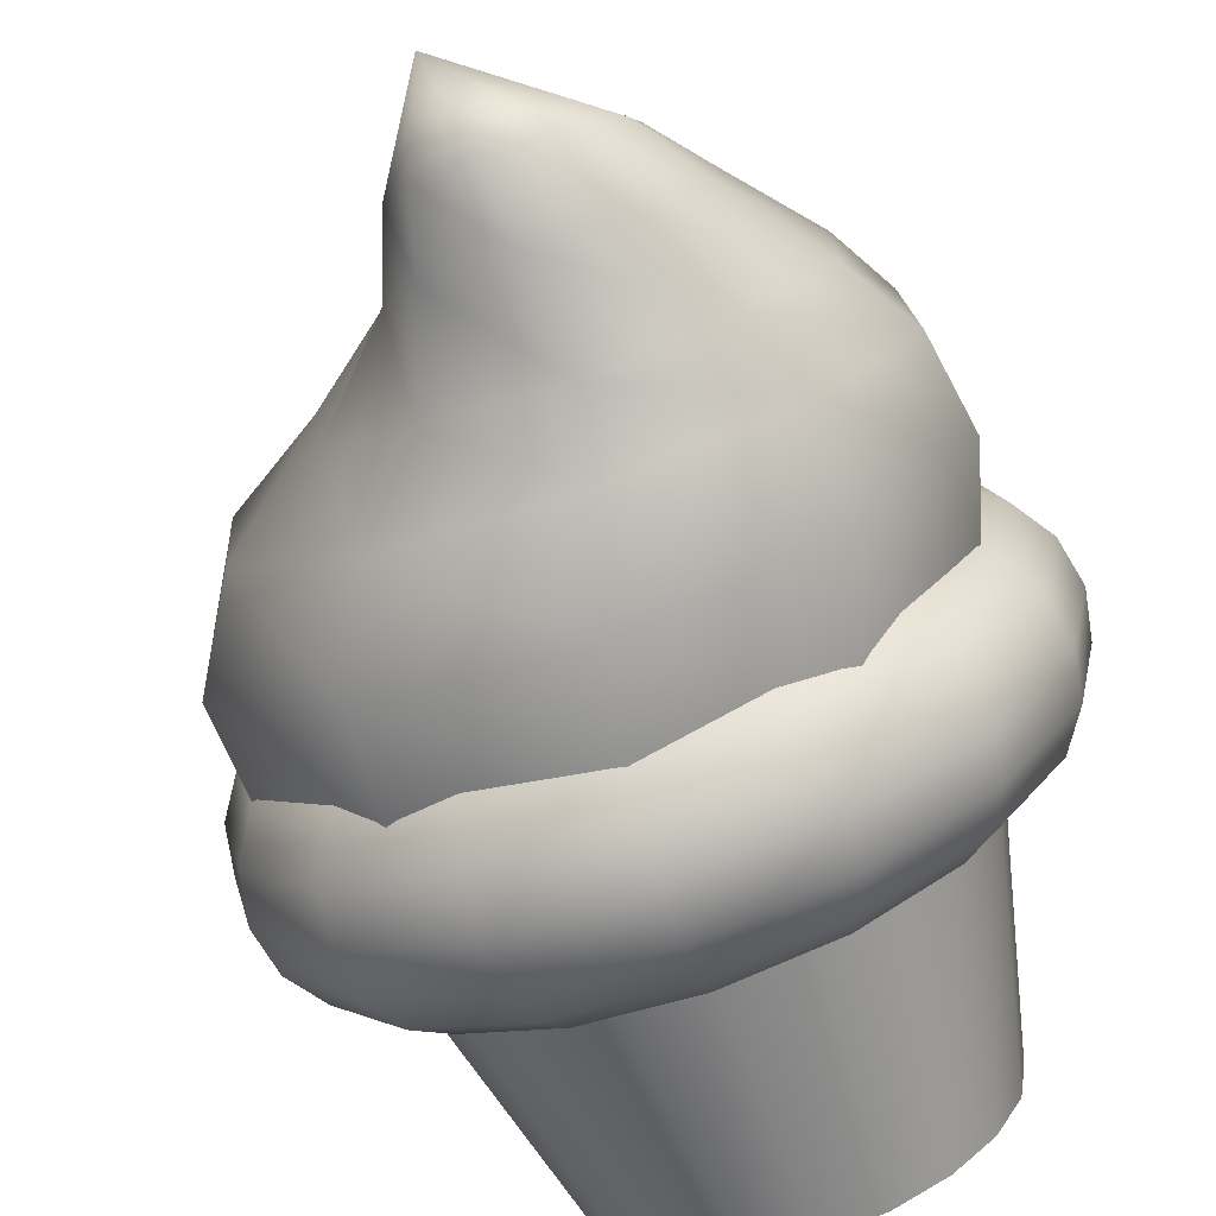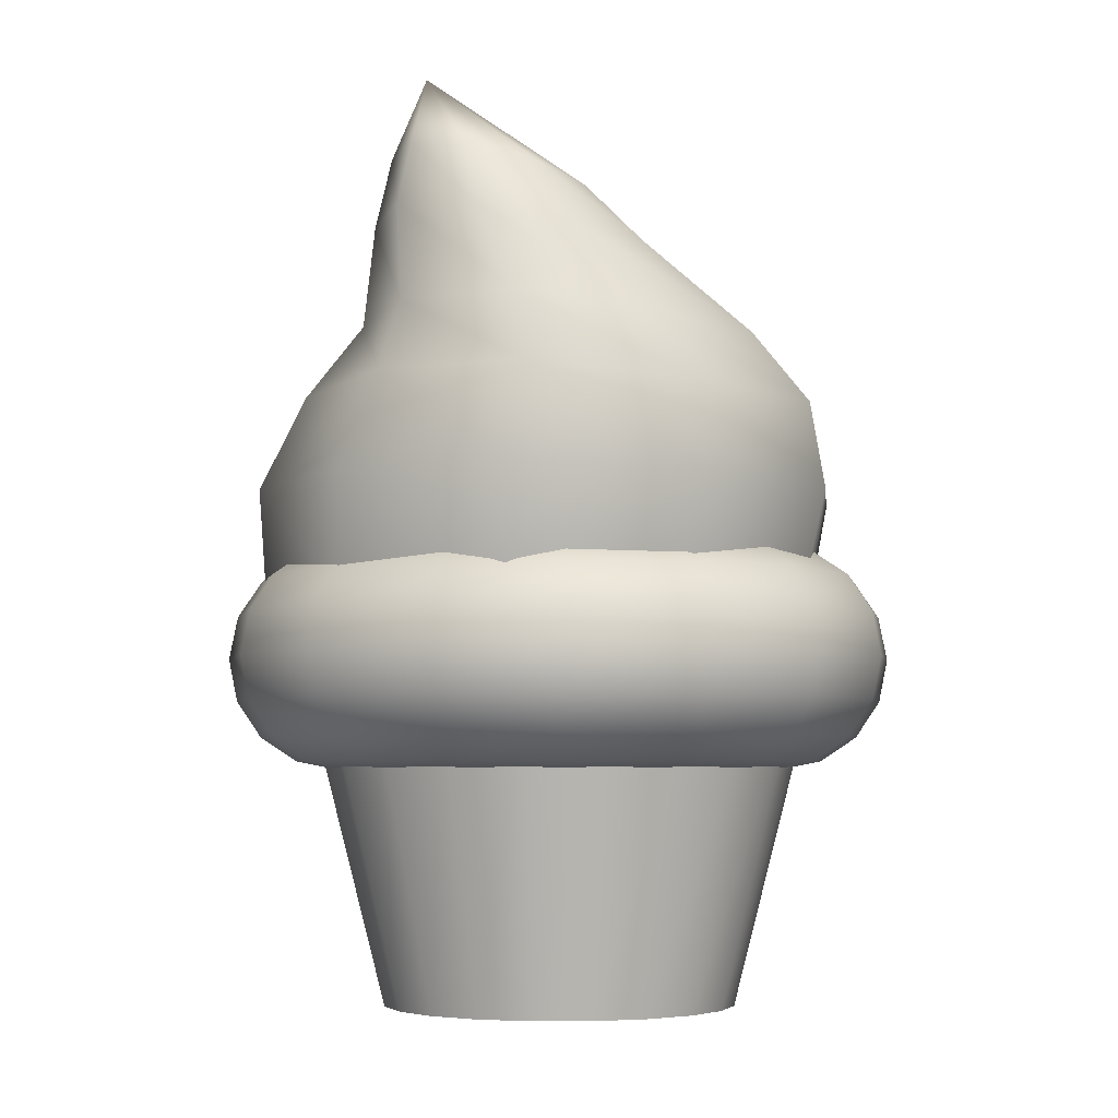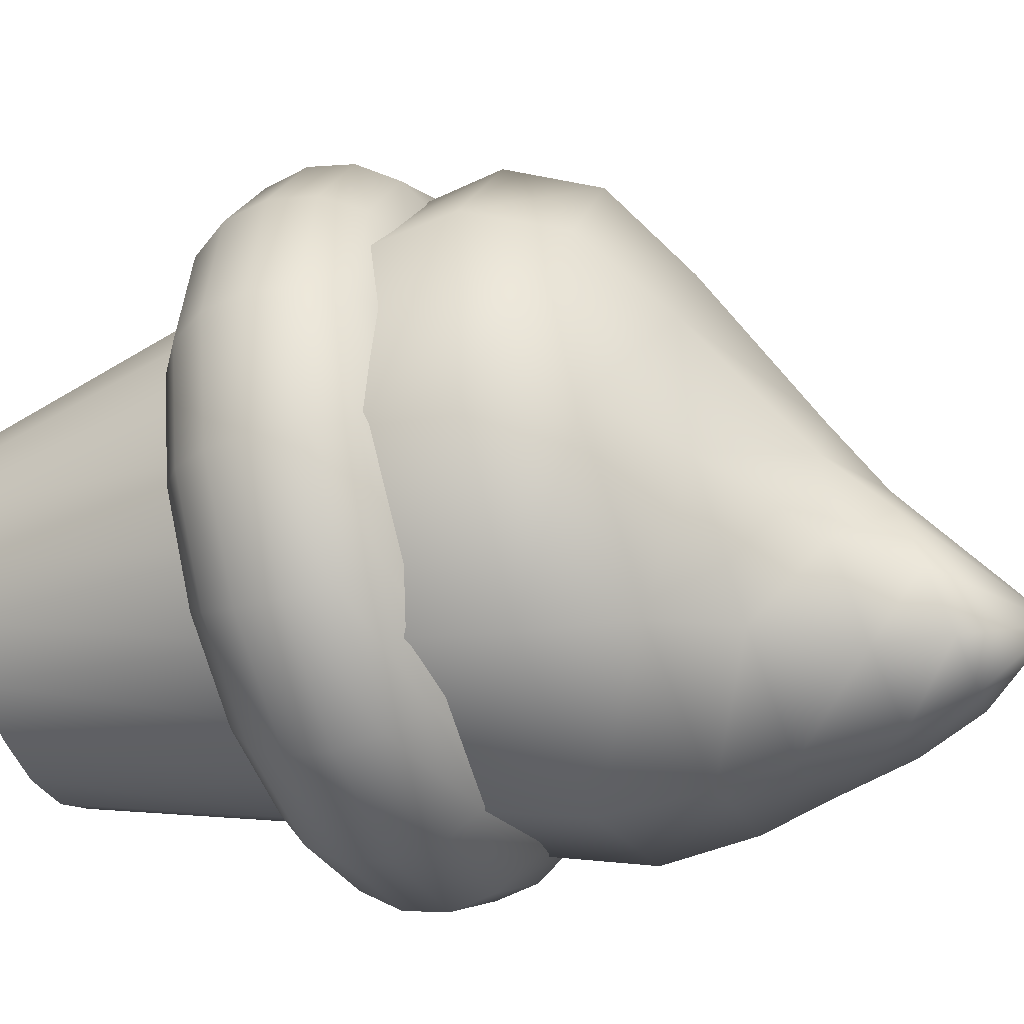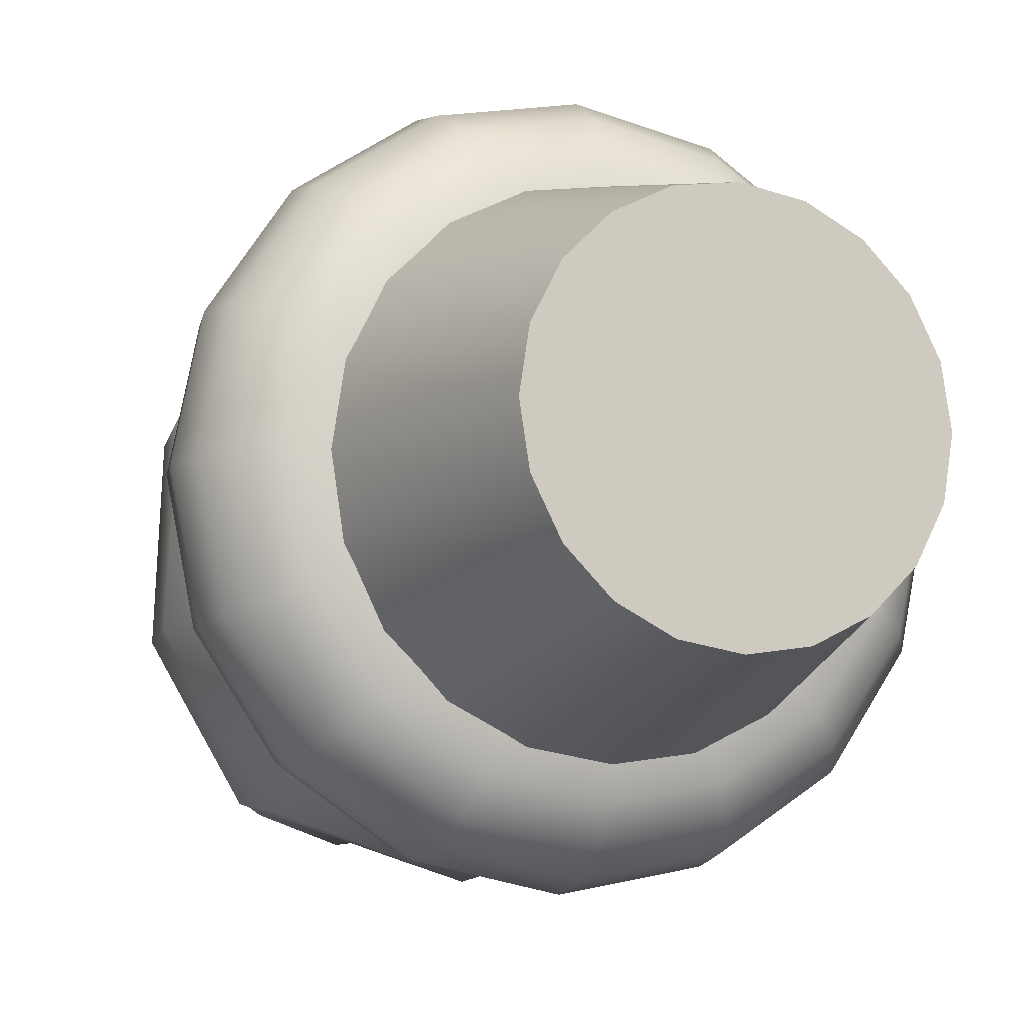
<metadata>
{"format":"obj","ext":"obj","renderer":"f3d","projection":"perspective","resolution":1024,"background":"white","views":[{"elev":-74.0,"azim":-160.2,"up":"+Z"},{"elev":-4.8,"azim":-136.2,"up":"+Y"},{"elev":-39.0,"azim":110.3,"up":"+Z"},{"elev":-9.8,"azim":-22.0,"up":"+Z"}]}
</metadata>
<code>
g meger3d_Char_sundries_C3_2
v 0.1422 0.01506 -0.1422
v 0.1758 0.02452 -0.1758
v 0.2297 0.02452 -0.09515
v 0.1858 0.01506 -0.07694
v 0.07694 0.01506 -0.1858
v 0.09515 0.02452 -0.2297
v 4.292e-08 0.01506 -0.2011
v 4.292e-08 0.02452 -0.2486
v -0.07694 0.01506 -0.1858
v -0.09515 0.02452 -0.2297
v -0.1422 0.01506 -0.1422
v -0.1758 0.02452 -0.1758
v -0.1858 0.01506 -0.07694
v -0.2297 0.02452 -0.09515
v -0.2011 0.01506 0
v -0.2486 0.02452 -1e-07
v -0.1858 0.01506 0.07694
v -0.2297 0.02452 0.09515
v -0.1422 0.01506 0.1422
v -0.1758 0.02452 0.1758
v -0.07694 0.01506 0.1858
v -0.09515 0.02452 0.2297
v -5.603e-08 0.01506 0.2011
v -5.603e-08 0.02452 0.2486
v 0.07694 0.01506 0.1858
v 0.09515 0.02452 0.2297
v 0.1422 0.01506 0.1422
v 0.1758 0.02452 0.1758
v 0.1858 0.01506 0.07694
v 0.2297 0.02452 0.09515
v 0.2011 0.01506 0
v 0.2486 0.02452 0
v 0.1858 0.01506 -0.07694
v 0.2297 0.02452 -0.09515
v -0.2095 0.01506 0.2095
v -0.2737 0.01506 0.1134
v -0.1134 0.01506 0.2737
v -1.562e-07 0.01506 0.2962
v 0.1134 0.01506 0.2737
v 0.2095 0.01506 0.2095
v 0.2737 0.01506 0.1134
v 0.2962 0.01506 0
v 0.2737 0.01506 -0.1134
v -0.3109 -0.01189 0.1288
v -0.3365 -0.01189 -1e-07
v -0.2962 0.01506 -1e-07
v -0.2737 0.01506 -0.1134
v -0.2095 0.01506 -0.2095
v -0.1134 0.01506 -0.2737
v 4.292e-08 0.01506 -0.2962
v 0.1134 0.01506 -0.2737
v 0.2095 0.01506 -0.2095
v 0.2737 0.01506 -0.1134
v 0.3109 -0.01189 -0.1288
v 0.238 -0.01189 -0.238
v 0.1288 -0.01189 -0.3109
v 4.292e-08 -0.01189 -0.3365
v -0.1288 -0.01189 -0.3109
v -0.238 -0.01189 -0.238
v -0.3109 -0.01189 -0.1288
v 0.3358 -0.05222 -0.1391
v 0.257 -0.05222 -0.257
v 0.1391 -0.05222 -0.3358
v 1.431e-07 -0.05222 -0.3635
v -0.1391 -0.05222 -0.3358
v -0.257 -0.05222 -0.257
v -0.3358 -0.05222 -0.1391
v -0.3635 -0.05222 -1e-07
v -0.3358 -0.05222 0.1391
v -0.238 -0.01189 0.238
v -0.1288 -0.01189 0.3109
v -1.562e-07 -0.01189 0.3365
v 0.1288 -0.01189 0.3109
v 0.238 -0.01189 0.238
v 0.3109 -0.01189 0.1288
v 0.3365 -0.01189 0
v 0.3109 -0.01189 -0.1288
v -0.257 -0.05222 0.257
v -0.1391 -0.05222 0.3358
v -1.562e-07 -0.05222 0.3635
v 0.1391 -0.05222 0.3358
v 0.257 -0.05222 0.257
v 0.3358 -0.05222 0.1391
v 0.3635 -0.05222 0
v 0.3358 -0.05222 -0.1391
v -0.3446 -0.0998 0.1427
v -0.373 -0.0998 -1e-07
v -0.3446 -0.0998 -0.1427
v -0.2637 -0.0998 -0.2637
v -0.1427 -0.0998 -0.3446
v 1.431e-07 -0.0998 -0.373
v 0.1427 -0.0998 -0.3446
v 0.2637 -0.0998 -0.2637
v 0.3446 -0.0998 -0.1427
v 0.3358 -0.1474 -0.1391
v 0.257 -0.1474 -0.257
v 0.1391 -0.1474 -0.3358
v 1.431e-07 -0.1474 -0.3635
v -0.1391 -0.1474 -0.3358
v -0.257 -0.1474 -0.257
v -0.3358 -0.1474 -0.1391
v -0.3635 -0.1474 -1e-07
v -0.3358 -0.1474 0.1391
v -0.2637 -0.0998 0.2637
v -0.1427 -0.0998 0.3446
v -1.562e-07 -0.0998 0.373
v 0.1427 -0.0998 0.3446
v 0.2637 -0.0998 0.2637
v 0.3446 -0.0998 0.1427
v 0.373 -0.0998 0
v 0.3446 -0.0998 -0.1427
v -0.257 -0.1474 0.257
v -0.1391 -0.1474 0.3358
v -1.562e-07 -0.1474 0.3635
v 0.1391 -0.1474 0.3358
v 0.257 -0.1474 0.257
v 0.3358 -0.1474 0.1391
v 0.3635 -0.1474 0
v 0.3358 -0.1474 -0.1391
v -0.3109 -0.1877 0.1288
v -0.3365 -0.1877 -1e-07
v -0.3109 -0.1877 -0.1288
v -0.238 -0.1877 -0.238
v -0.1288 -0.1877 -0.3109
v 4.292e-08 -0.1877 -0.3365
v 0.1288 -0.1877 -0.3109
v 0.238 -0.1877 -0.238
v 0.3109 -0.1877 -0.1288
v 0.2737 -0.2147 -0.1134
v 0.2095 -0.2147 -0.2095
v 0.1134 -0.2147 -0.2737
v 4.292e-08 -0.2147 -0.2962
v -0.1134 -0.2147 -0.2737
v -0.2095 -0.2147 -0.2095
v -0.2737 -0.2147 -0.1134
v -0.2962 -0.2147 -1e-07
v -0.2737 -0.2147 0.1134
v -0.238 -0.1877 0.238
v -0.1288 -0.1877 0.3109
v -1.562e-07 -0.1877 0.3365
v 0.1288 -0.1877 0.3109
v 0.238 -0.1877 0.238
v 0.3109 -0.1877 0.1288
v 0.3365 -0.1877 0
v 0.3109 -0.1877 -0.1288
v -0.2095 -0.2147 0.2095
v -0.1134 -0.2147 0.2737
v -1.562e-07 -0.2147 0.2962
v 0.1134 -0.2147 0.2737
v 0.2095 -0.2147 0.2095
v 0.2737 -0.2147 0.1134
v 0.2962 -0.2147 0
v 0.2737 -0.2147 -0.1134
v -0.2297 -0.2241 0.09515
v -0.2486 -0.2241 -1e-07
v -0.2297 -0.2241 -0.09515
v -0.1758 -0.2241 -0.1758
v -0.09515 -0.2241 -0.2297
v 4.292e-08 -0.2241 -0.2486
v 0.09515 -0.2241 -0.2297
v 0.1758 -0.2241 -0.1758
v 0.2297 -0.2241 -0.09515
v -0.1758 -0.2241 0.1758
v -0.09515 -0.2241 0.2297
v -5.603e-08 -0.2241 0.2486
v 0.09515 -0.2241 0.2297
v 0.1758 -0.2241 0.1758
v 0.2297 -0.2241 0.09515
v 0.2486 -0.2241 0
v 0.2297 -0.2241 -0.09515
v 0.1865 -0.485 -0.0606
v 0.263 -0.1697 -0.08546
v 0.2237 -0.1697 -0.1626
v 0.1586 -0.485 -0.1153
v 0.1626 -0.1697 -0.2237
v 0.1153 -0.485 -0.1586
v 0.08546 -0.1697 -0.263
v 0.0606 -0.485 -0.1865
v -5.603e-08 -0.1697 -0.2766
v -5.603e-08 -0.485 -0.1961
v -0.08546 -0.1697 -0.263
v -0.0606 -0.485 -0.1865
v -0.1626 -0.1697 -0.2237
v -0.1153 -0.485 -0.1586
v -0.2237 -0.1697 -0.1626
v -0.1586 -0.485 -0.1153
v -0.263 -0.1697 -0.08546
v -0.1865 -0.485 -0.0606
v -0.2766 -0.1697 0
v -0.1961 -0.485 0
v -0.263 -0.1697 0.08546
v -0.1865 -0.485 0.0606
v -0.2237 -0.1697 0.1626
v -0.1586 -0.485 0.1153
v -0.1626 -0.1697 0.2237
v -0.1153 -0.485 0.1586
v -0.08546 -0.1697 0.263
v -0.0606 -0.485 0.1865
v -5.603e-08 -0.1697 0.2766
v -5.603e-08 -0.485 0.1961
v 0.08546 -0.1697 0.263
v 0.0606 -0.485 0.1865
v 0.1626 -0.1697 0.2237
v 0.1153 -0.485 0.1586
v 0.2237 -0.1697 0.1626
v 0.1586 -0.485 0.1153
v 0.263 -0.1697 0.08546
v 0.1865 -0.485 0.0606
v 0.2766 -0.1697 0
v 0.1961 -0.485 0
v 0.263 -0.1697 -0.08546
v 0.1865 -0.485 -0.0606
v 0.1586 -0.485 -0.1153
v -5.603e-08 -0.485 0
v 0.1865 -0.485 -0.0606
v 0.1153 -0.485 -0.1586
v 0.0606 -0.485 -0.1865
v -5.603e-08 -0.485 -0.1961
v -0.0606 -0.485 -0.1865
v -0.1153 -0.485 -0.1586
v 0.1961 -0.485 0
v 0.1865 -0.485 0.0606
v 0.1586 -0.485 0.1153
v 0.1153 -0.485 0.1586
v -0.1586 -0.485 -0.1153
v -5.603e-08 -0.485 0
v -0.1865 -0.485 -0.0606
v -0.1961 -0.485 0
v -0.1865 -0.485 0.0606
v -0.1586 -0.485 0.1153
v -0.1153 -0.485 0.1586
v -0.0606 -0.485 0.1865
v -5.603e-08 -0.485 0.1961
v 0.0606 -0.485 0.1865
v 0.1891 -0.03426 -0.2719
v 0.308 -0.03478 -0.1144
v 0.3148 0.08281 -0.1216
v 0.1813 0.08441 -0.2895
v 0.0003262 -0.03381 -0.3323
v -0.02353 0.08535 -0.3541
v -0.1833 -0.03391 -0.2722
v -0.2176 0.08488 -0.2902
v -0.2923 -0.03444 -0.1148
v -0.3276 0.07978 -0.1225
v -0.2881 -0.03488 0.07964
v -0.316 0.07907 0.08468
v -0.1731 -0.03498 0.2367
v -0.1881 0.07905 0.252
v 0.01136 -0.03498 0.2966
v 0.01001 0.08014 0.3159
v 0.1958 -0.03498 0.2367
v 0.2055 0.08107 0.2522
v 0.3099 -0.03498 0.07973
v 0.3233 0.08187 0.08523
v 0.308 -0.03478 -0.1144
v 0.3148 0.08281 -0.1216
v -0.2189 0.1859 -0.2773
v -0.05509 0.1888 -0.3276
v 0.1308 0.1841 -0.2663
v 0.2591 0.1762 -0.114
v -0.002618 0.1719 0.282
v -0.1849 0.1705 0.224
v -0.3061 0.1716 0.0714
v -0.3138 0.1739 -0.1242
v 0.1552 0.2422 -0.114
v 0.06175 0.2576 -0.2441
v -0.06752 0.2615 -0.3071
v -0.1935 0.2628 -0.2697
v -0.2704 0.2492 -0.1451
v -0.2704 0.2445 0.01825
v -0.1866 0.2403 0.1525
v -0.04229 0.239 0.2015
v 0.1732 0.1735 0.2245
v 0.2745 0.1751 0.07334
v 0.2591 0.1762 -0.114
v 0.09662 0.2392 0.1558
v 0.1727 0.2403 0.03545
v 0.1552 0.2422 -0.114
v -0.1464 0.3575 -0.2756
v -0.05836 0.366 -0.3046
v 0.02139 0.3575 -0.2638
v 0.06285 0.3381 -0.1695
v 0.005029 0.3331 0.01505
v -0.07757 0.3339 0.03968
v -0.1579 0.3362 5.77e-05
v -0.2062 0.3391 -0.08831
v -0.204 0.343 -0.1919
v 0.03182 0.4147 -0.1955
v 0.002684 0.4305 -0.257
v -0.05417 0.4354 -0.2817
v -0.1157 0.4296 -0.261
v -0.1577 0.4151 -0.2035
v -0.1644 0.3972 -0.1309
v -0.1335 0.3844 -0.07078
v -0.07765 0.3799 -0.04546
v -0.01874 0.3821 -0.06406
v 0.05833 0.3341 -0.06451
v 0.06285 0.3381 -0.1695
v 0.02273 0.3943 -0.121
v 0.03182 0.4147 -0.1955
v -0.03428 0.5145 -0.2409
v -0.03428 0.5145 -0.2409
v -0.03428 0.5145 -0.2409
v -0.03428 0.5145 -0.2409
v -0.03428 0.5145 -0.2409
v -0.03428 0.5145 -0.2409
v -0.03428 0.5145 -0.2409
v -0.03428 0.5145 -0.2409
v -0.03428 0.5145 -0.2409
v -0.03428 0.5145 -0.2409
g meger3d_Char_sundries_C3_2_0
f 3 2 1
f 4 3 1
f 1 2 5
f 2 6 5
f 5 6 7
f 6 8 7
f 7 8 9
f 8 10 9
f 9 10 11
f 10 12 11
f 11 12 13
f 12 14 13
f 13 14 15
f 14 16 15
f 15 16 17
f 16 18 17
f 17 18 19
f 18 20 19
f 19 20 21
f 20 22 21
f 21 22 23
f 22 24 23
f 23 24 25
f 24 26 25
f 25 26 27
f 26 28 27
f 27 28 29
f 28 30 29
f 29 30 31
f 30 32 31
f 31 32 33
f 32 34 33
f 20 35 22
f 36 35 20
f 35 37 22
f 22 37 24
f 37 38 24
f 24 38 26
f 38 39 26
f 26 39 28
f 39 40 28
f 28 40 30
f 40 41 30
f 30 41 32
f 41 42 32
f 32 42 34
f 42 43 34
f 36 44 35
f 45 44 36
f 46 45 36
f 46 36 18
f 16 46 18
f 47 46 16
f 14 47 16
f 48 47 14
f 12 48 14
f 49 48 12
f 10 49 12
f 50 49 10
f 8 50 10
f 51 50 8
f 6 51 8
f 52 51 6
f 2 52 6
f 53 52 2
f 3 53 2
f 53 54 52
f 54 55 52
f 52 55 51
f 55 56 51
f 51 56 50
f 56 57 50
f 50 57 49
f 57 58 49
f 49 58 48
f 58 59 48
f 48 59 47
f 59 60 47
f 47 60 46
f 60 45 46
f 54 61 55
f 61 62 55
f 55 62 56
f 62 63 56
f 56 63 57
f 63 64 57
f 57 64 58
f 64 65 58
f 58 65 59
f 65 66 59
f 59 66 60
f 66 67 60
f 60 67 45
f 67 68 45
f 45 68 44
f 68 69 44
f 44 69 70
f 44 70 35
f 35 70 37
f 70 71 37
f 37 71 38
f 71 72 38
f 38 72 39
f 72 73 39
f 39 73 40
f 73 74 40
f 40 74 41
f 74 75 41
f 41 75 42
f 75 76 42
f 42 76 43
f 76 77 43
f 70 78 71
f 69 78 70
f 78 79 71
f 79 80 72
f 72 80 73
f 71 79 72
f 80 81 73
f 73 81 74
f 81 82 74
f 74 82 75
f 82 83 75
f 75 83 76
f 83 84 76
f 76 84 77
f 84 85 77
f 69 86 78
f 87 86 69
f 68 87 69
f 88 87 68
f 67 88 68
f 89 88 67
f 66 89 67
f 90 89 66
f 65 90 66
f 91 90 65
f 64 91 65
f 92 91 64
f 63 92 64
f 93 92 63
f 62 93 63
f 94 93 62
f 61 94 62
f 94 95 93
f 95 96 93
f 93 96 92
f 96 97 92
f 92 97 91
f 97 98 91
f 91 98 90
f 98 99 90
f 90 99 89
f 99 100 89
f 89 100 88
f 100 101 88
f 88 101 87
f 101 102 87
f 87 102 86
f 102 103 86
f 86 103 104
f 86 104 78
f 78 104 79
f 104 105 79
f 79 105 80
f 105 106 80
f 80 106 81
f 106 107 81
f 81 107 82
f 107 108 82
f 82 108 83
f 108 109 83
f 83 109 84
f 109 110 84
f 84 110 85
f 110 111 85
f 104 112 105
f 103 112 104
f 112 113 105
f 113 114 106
f 106 114 107
f 105 113 106
f 114 115 107
f 107 115 108
f 115 116 108
f 108 116 109
f 116 117 109
f 109 117 110
f 117 118 110
f 110 118 111
f 118 119 111
f 103 120 112
f 121 120 103
f 102 121 103
f 122 121 102
f 101 122 102
f 123 122 101
f 100 123 101
f 124 123 100
f 99 124 100
f 125 124 99
f 98 125 99
f 126 125 98
f 97 126 98
f 127 126 97
f 96 127 97
f 128 127 96
f 95 128 96
f 128 129 127
f 129 130 127
f 127 130 126
f 130 131 126
f 126 131 125
f 131 132 125
f 125 132 124
f 132 133 124
f 124 133 123
f 133 134 123
f 123 134 122
f 134 135 122
f 122 135 121
f 135 136 121
f 121 136 120
f 136 137 120
f 120 137 138
f 120 138 112
f 112 138 113
f 138 139 113
f 113 139 114
f 139 140 114
f 114 140 115
f 140 141 115
f 115 141 116
f 141 142 116
f 116 142 117
f 142 143 117
f 117 143 118
f 143 144 118
f 118 144 119
f 144 145 119
f 138 146 139
f 137 146 138
f 146 147 139
f 147 148 140
f 140 148 141
f 139 147 140
f 148 149 141
f 141 149 142
f 149 150 142
f 142 150 143
f 150 151 143
f 143 151 144
f 151 152 144
f 144 152 145
f 152 153 145
f 137 154 146
f 155 154 137
f 136 155 137
f 156 155 136
f 135 156 136
f 157 156 135
f 134 157 135
f 158 157 134
f 133 158 134
f 159 158 133
f 132 159 133
f 160 159 132
f 131 160 132
f 161 160 131
f 130 161 131
f 162 161 130
f 129 162 130
f 18 36 20
f 154 163 146
f 146 163 147
f 163 164 147
f 147 164 148
f 164 165 148
f 148 165 149
f 165 166 149
f 149 166 150
f 166 167 150
f 150 167 151
f 167 168 151
f 151 168 152
f 168 169 152
f 152 169 153
f 169 170 153
f 173 172 171
f 174 173 171
f 175 173 174
f 176 175 174
f 177 175 176
f 178 177 176
f 179 177 178
f 180 179 178
f 181 179 180
f 182 181 180
f 183 181 182
f 184 183 182
f 185 183 184
f 186 185 184
f 187 185 186
f 188 187 186
f 189 187 188
f 190 189 188
f 191 189 190
f 192 191 190
f 193 191 192
f 194 193 192
f 195 193 194
f 196 195 194
f 197 195 196
f 198 197 196
f 199 197 198
f 200 199 198
f 201 199 200
f 202 201 200
f 203 201 202
f 204 203 202
f 205 203 204
f 206 205 204
f 207 205 206
f 208 207 206
f 209 207 208
f 210 209 208
f 211 209 210
f 212 211 210
f 215 214 213
f 213 214 216
f 216 214 217
f 217 214 218
f 218 214 219
f 219 214 220
f 221 214 215
f 222 214 221
f 223 214 222
f 224 214 223
f 220 226 225
f 225 226 227
f 227 226 228
f 228 226 229
f 229 226 230
f 230 226 231
f 231 226 232
f 232 226 233
f 233 226 234
f 234 226 224
f 237 236 235
f 238 237 235
f 238 235 239
f 240 238 239
f 240 239 241
f 242 240 241
f 242 241 243
f 244 242 243
f 244 243 245
f 246 244 245
f 246 245 247
f 248 246 247
f 248 247 249
f 250 248 249
f 250 249 251
f 252 250 251
f 252 251 253
f 254 252 253
f 254 253 255
f 256 254 255
f 242 244 257
f 242 257 258
f 240 242 258
f 240 258 259
f 238 240 259
f 238 259 260
f 237 238 260
f 250 252 261
f 250 261 262
f 248 250 262
f 248 262 263
f 246 248 263
f 246 263 264
f 244 264 257
f 244 246 264
f 260 259 265
f 259 266 265
f 259 258 266
f 258 267 266
f 258 257 267
f 257 268 267
f 257 264 268
f 264 269 268
f 264 263 269
f 263 270 269
f 263 262 270
f 262 271 270
f 262 261 271
f 261 272 271
f 261 273 272
f 252 273 261
f 252 254 273
f 254 274 273
f 254 256 274
f 256 275 274
f 273 276 272
f 273 274 276
f 274 277 276
f 274 275 277
f 275 278 277
f 268 269 279
f 268 279 280
f 267 268 280
f 267 280 281
f 266 267 281
f 266 281 282
f 265 266 282
f 276 277 283
f 276 283 284
f 272 276 284
f 272 284 285
f 271 272 285
f 271 285 286
f 270 271 286
f 270 286 287
f 269 287 279
f 269 270 287
f 282 281 288
f 281 289 288
f 281 280 289
f 280 290 289
f 280 279 290
f 279 291 290
f 279 287 291
f 287 292 291
f 287 286 292
f 286 293 292
f 286 285 293
f 285 294 293
f 285 284 294
f 284 295 294
f 284 283 295
f 283 296 295
f 283 297 296
f 277 297 283
f 277 278 297
f 278 298 297
f 297 299 296
f 297 298 299
f 298 300 299
f 290 291 301
f 291 292 302
f 293 294 303
f 295 296 304
f 296 299 305
f 299 300 306
f 289 290 307
f 288 289 308
f 292 293 309
f 294 295 310

</code>
